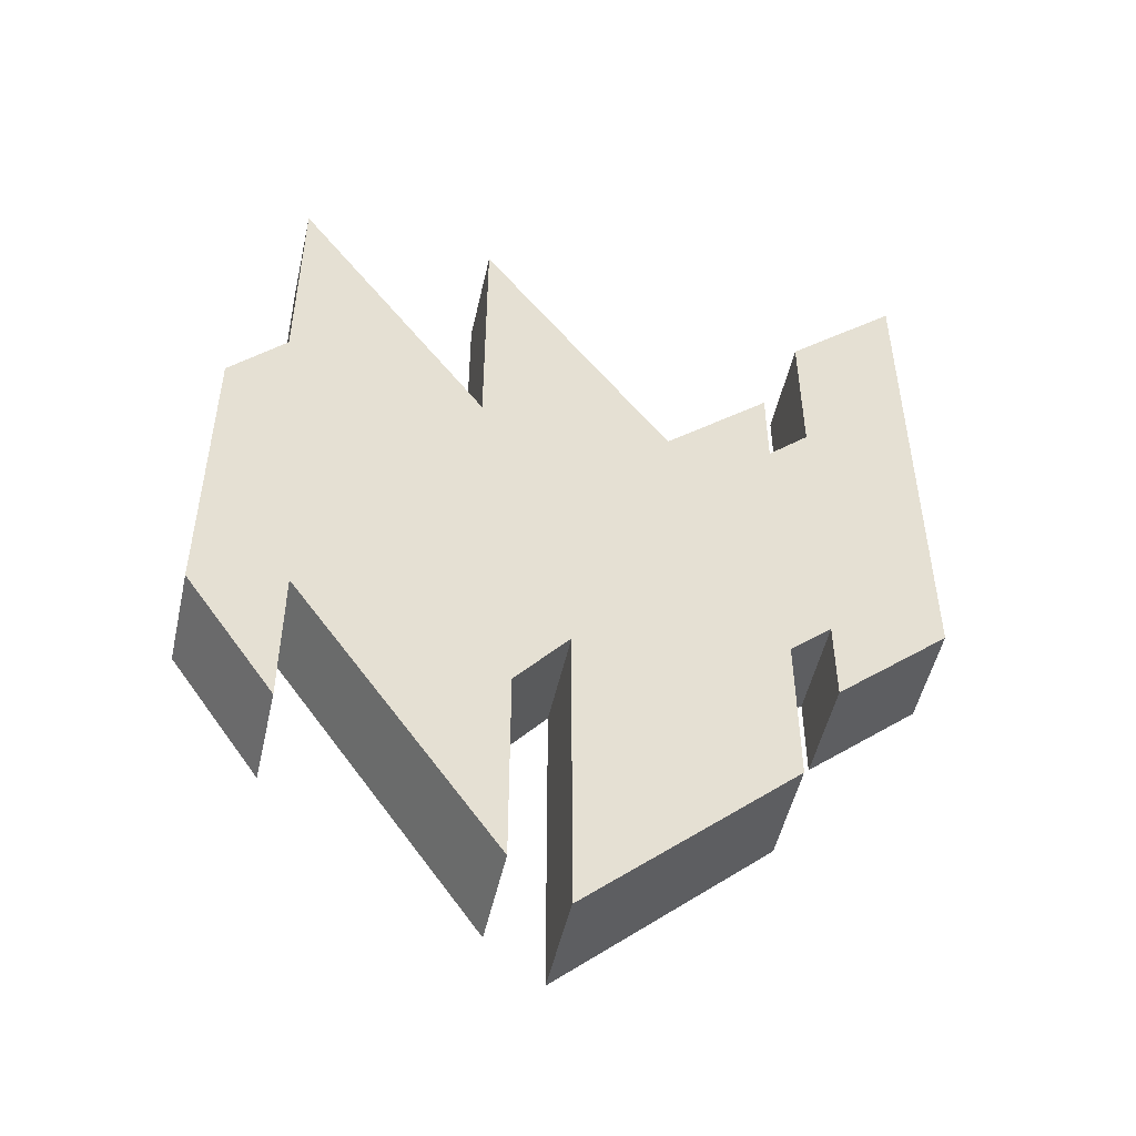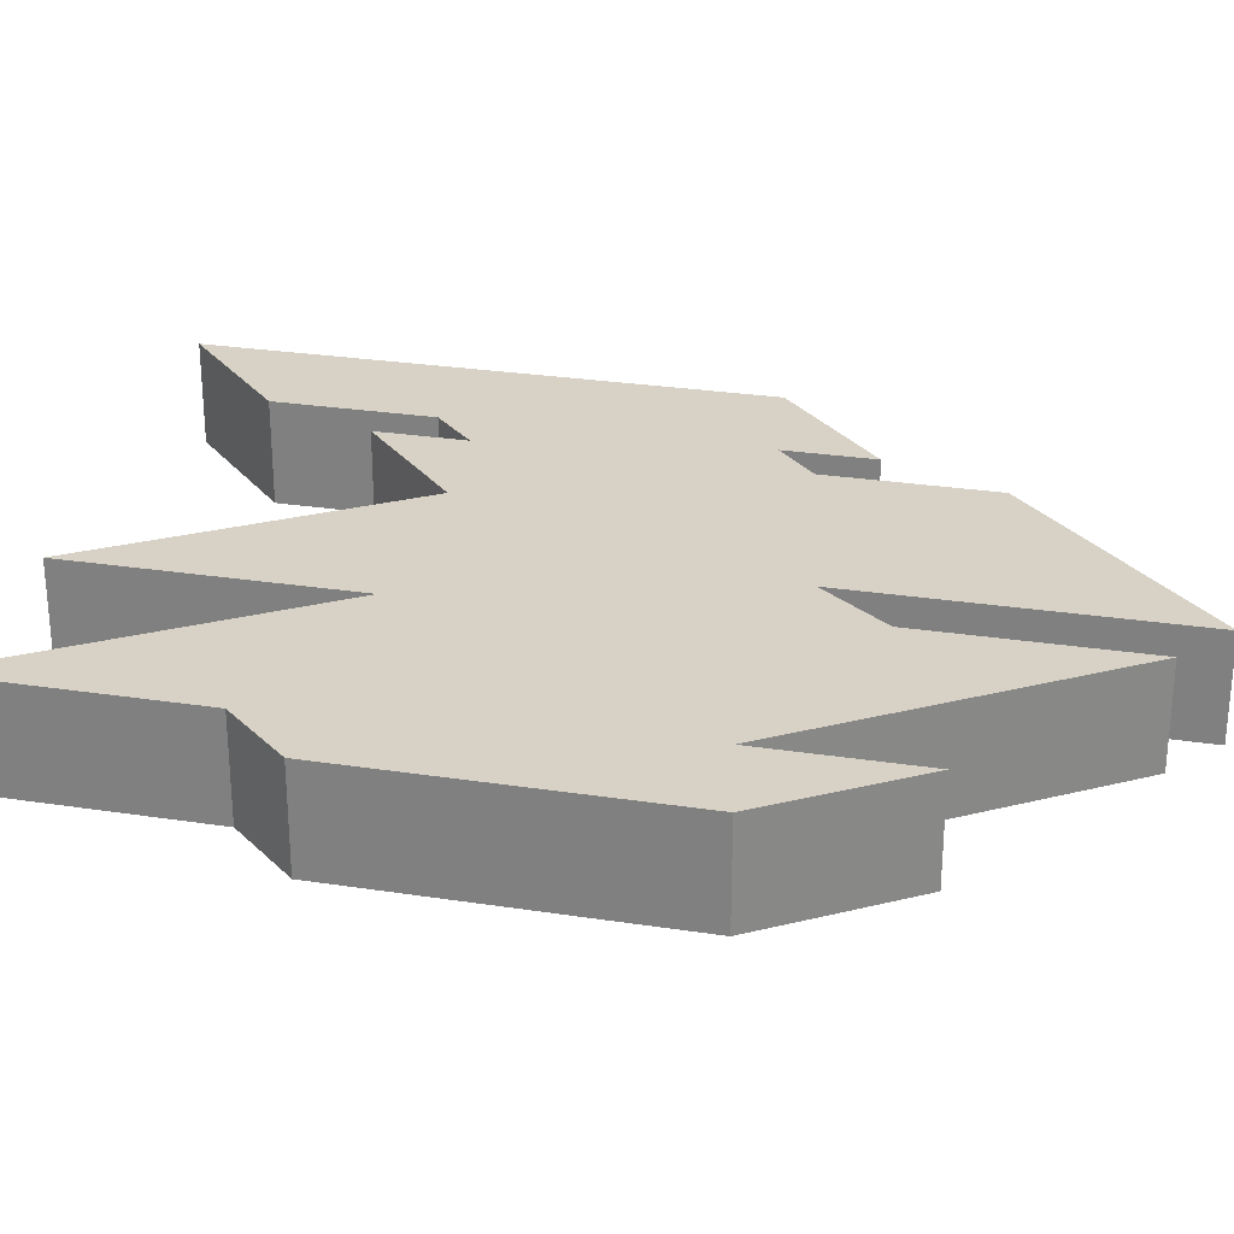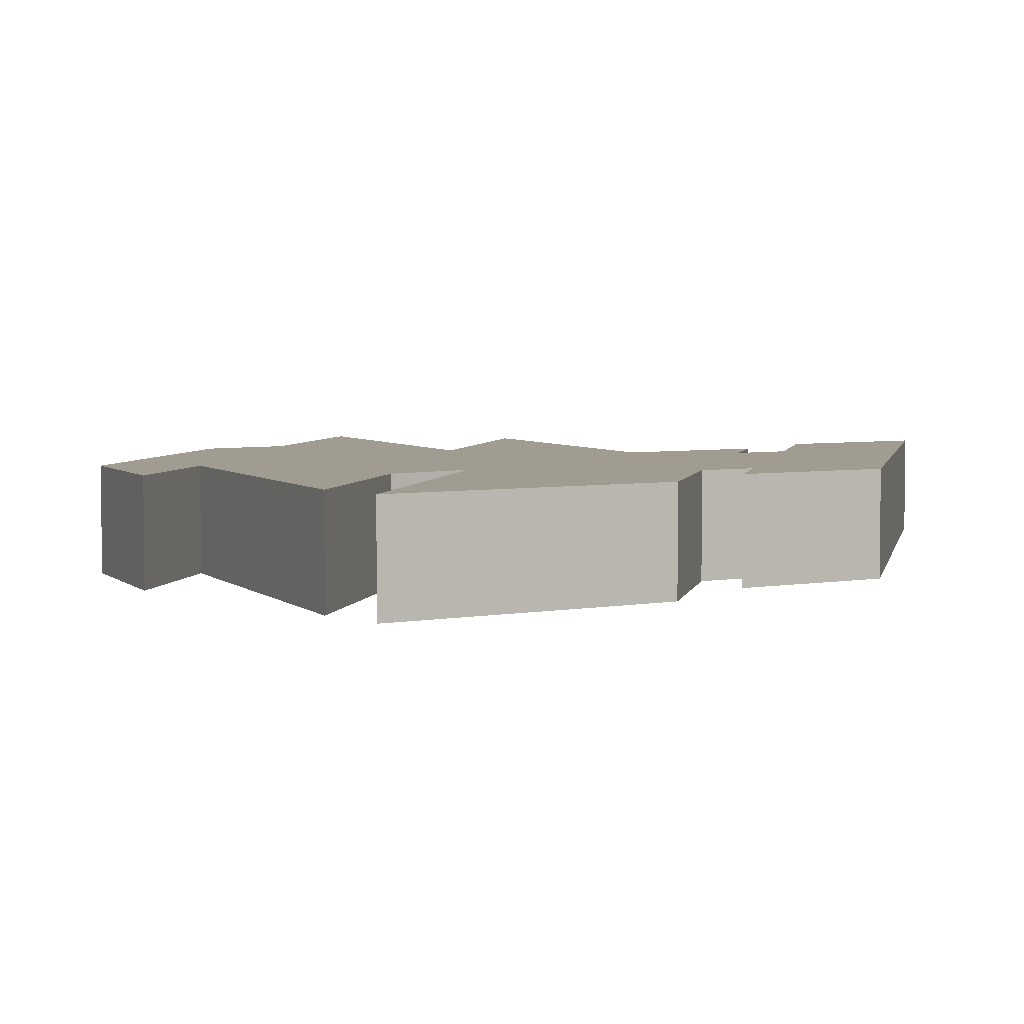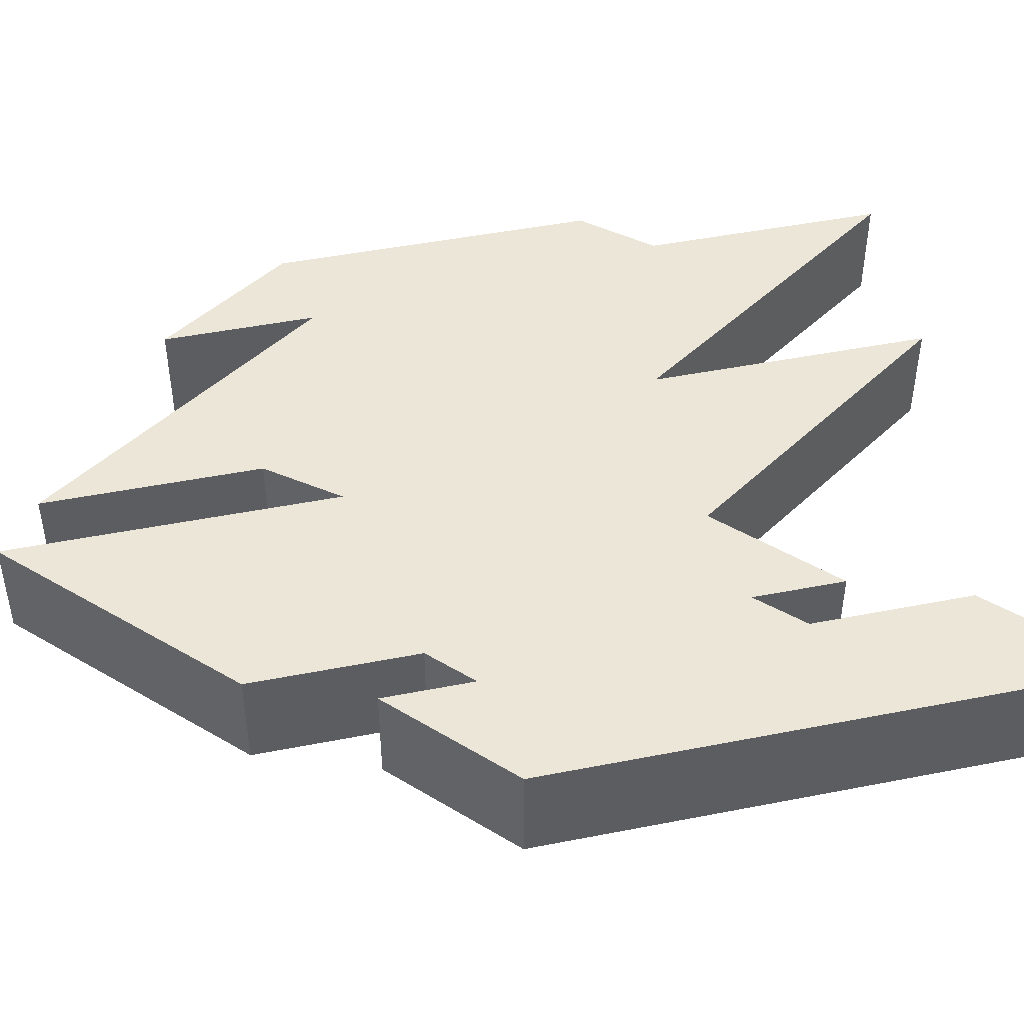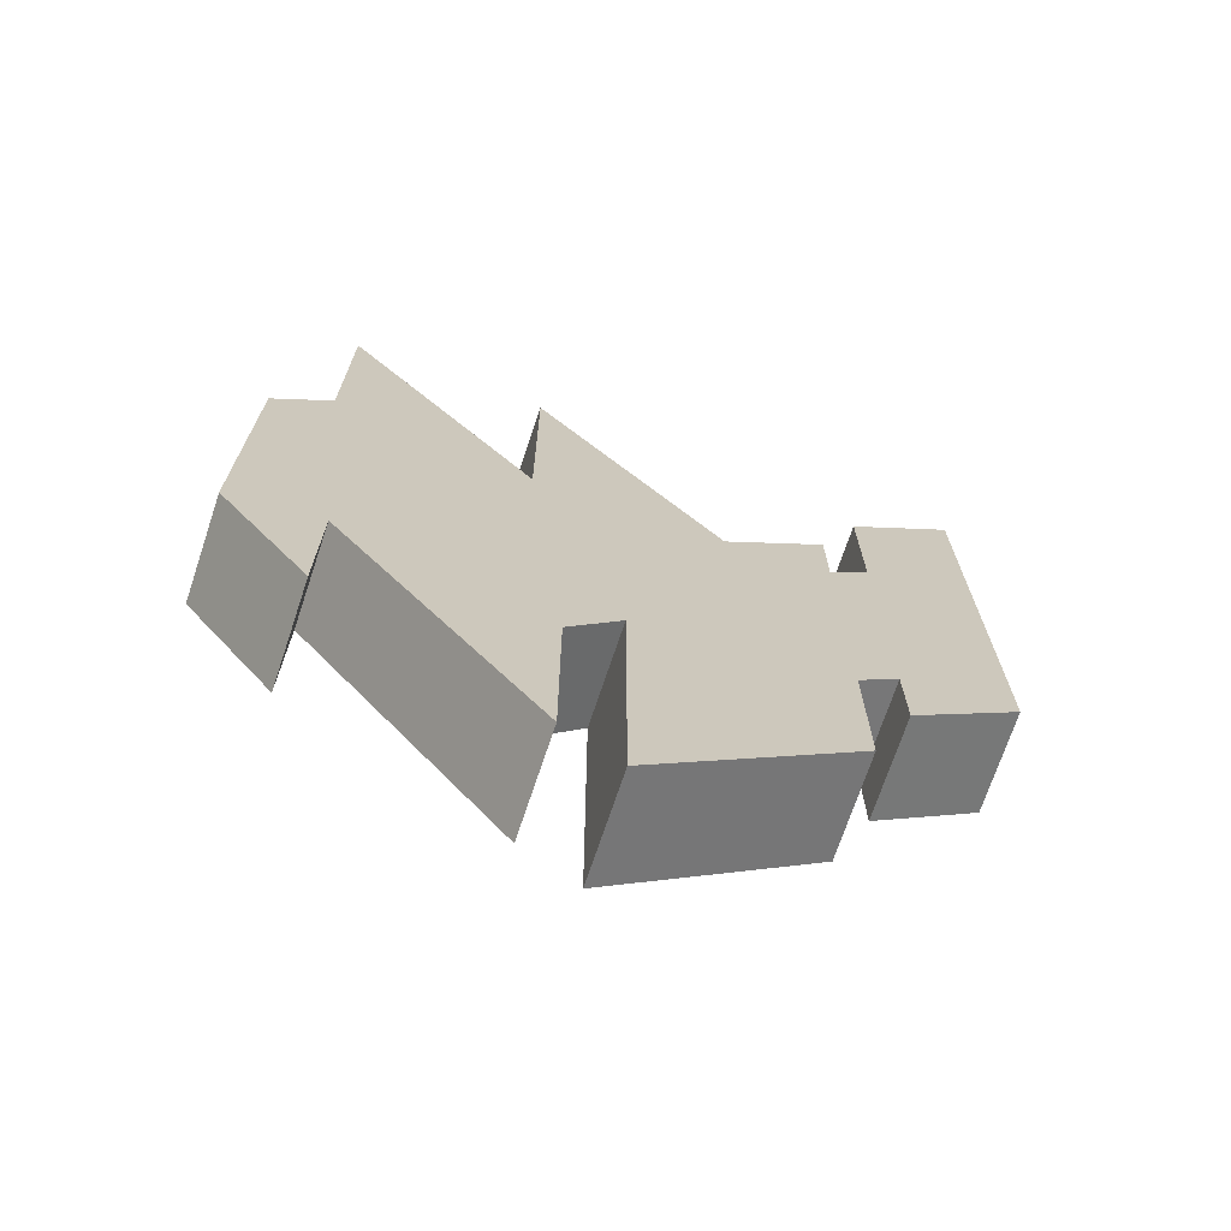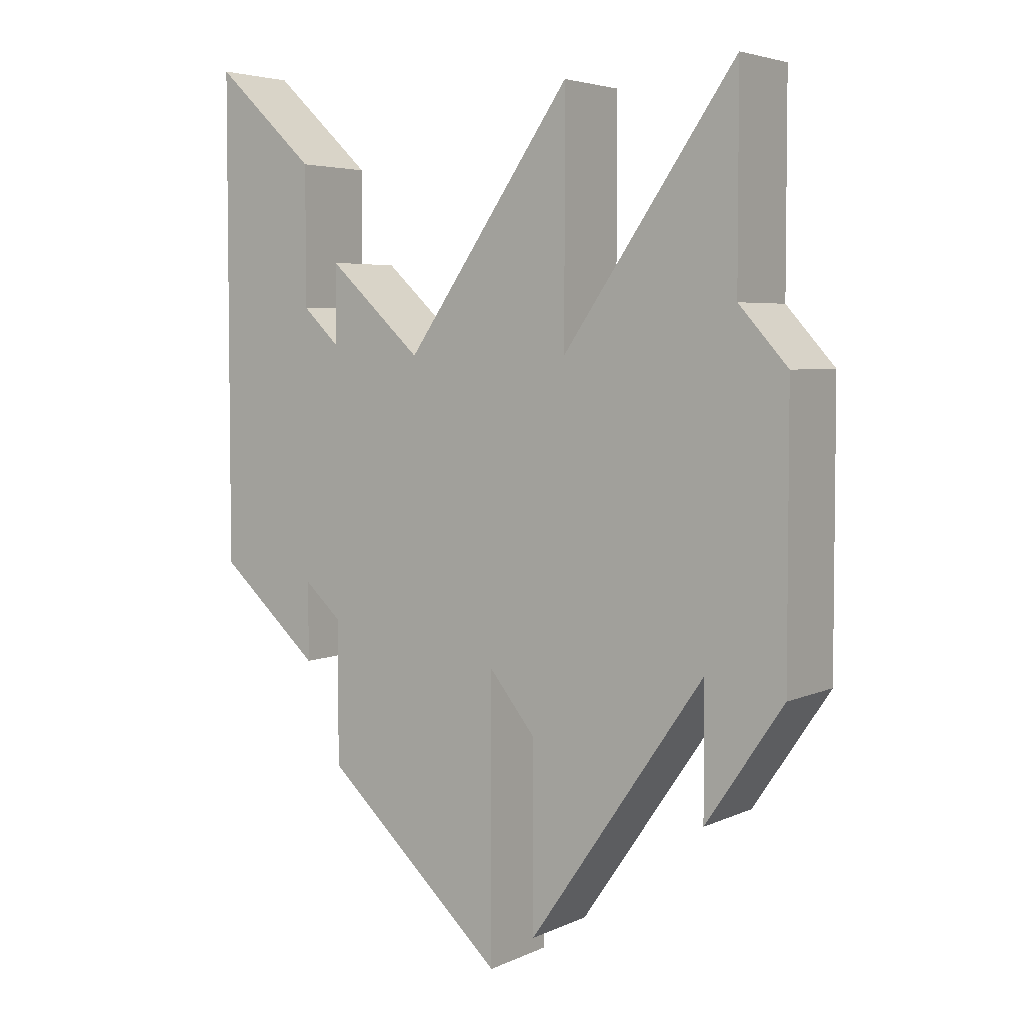
<metadata>
{"format":"obj","ext":"obj","renderer":"f3d","projection":"perspective","resolution":1024,"background":"white","views":[{"elev":-50.8,"azim":-12.6,"up":"+Y"},{"elev":27.4,"azim":-76.7,"up":"+Z"},{"elev":4.4,"azim":11.5,"up":"+Z"},{"elev":46.1,"azim":77.3,"up":"+Z"},{"elev":-71.5,"azim":-18.5,"up":"+Y"},{"elev":4.4,"azim":-145.5,"up":"+Y"}]}
</metadata>
<code>
o Curve_Mesh
v 0.4483 0.7106 -0.1
v 0.4483 0.3971 -0.1
v 0.3642 0.3145 -0.1
v 0.3642 0.494 -0.1
v 0.15 0.2925 -0.1
v -0.2321 0.8496 -0.1
v -0.2321 0.2948 -0.1
v -0.6299 0.875 -0.1
v -0.6299 0.3975 -0.1
v -0.7442 0.2684 -0.1
v -0.7442 -0.3694 -0.1
v -0.5631 -0.6367 -0.1
v -0.5631 -0.3351 -0.1
v -0.1568 -0.9246 -0.1
v -0.1568 -0.4988 -0.1
v -0.04975 -0.3638 -0.1
v -0.04975 -1.009 -0.1
v 0.3642 -0.6156 -0.1
v 0.3642 -0.2896 -0.1
v 0.4483 -0.2115 -0.1
v 0.4483 -0.3887 -0.1
v 0.6759 -0.1796 -0.1
v 0.6759 0.9278 -0.1
v 0.6759 0.9278 0.1
v 0.6759 -0.1796 0.1
v 0.4483 -0.3887 0.1
v 0.4483 -0.2115 0.1
v 0.3642 -0.2896 0.1
v 0.3642 -0.6156 0.1
v -0.04975 -1.009 0.1
v -0.04975 -0.3638 0.1
v -0.1568 -0.4988 0.1
v -0.1568 -0.9246 0.1
v -0.5631 -0.3351 0.1
v -0.5631 -0.6367 0.1
v -0.7442 -0.3694 0.1
v -0.7442 0.2684 0.1
v -0.6299 0.3975 0.1
v -0.6299 0.875 0.1
v -0.2321 0.2948 0.1
v -0.2321 0.8496 0.1
v 0.15 0.2925 0.1
v 0.3642 0.494 0.1
v 0.3642 0.3145 0.1
v 0.4483 0.3971 0.1
v 0.4483 0.7106 0.1
f 1 22 23
f 9 7 8
f 7 5 6
f 22 1 2
f 5 3 4
f 10 7 9
f 3 22 2
f 5 22 3
f 10 5 7
f 10 22 5
f 11 13 10
f 13 22 10
f 13 20 22
f 20 21 22
f 13 19 20
f 13 16 19
f 16 18 19
f 11 12 13
f 14 15 13
f 15 16 13
f 17 18 16
f 24 25 46
f 39 40 38
f 41 42 40
f 45 46 25
f 43 44 42
f 38 40 37
f 45 25 44
f 44 25 42
f 40 42 37
f 42 25 37
f 37 34 36
f 37 25 34
f 25 27 34
f 25 26 27
f 27 28 34
f 28 31 34
f 28 29 31
f 34 35 36
f 34 32 33
f 34 31 32
f 31 29 30
f 2 1 46
f 2 46 45
f 1 23 24
f 1 24 46
f 3 2 45
f 3 45 44
f 4 3 44
f 4 44 43
f 5 4 43
f 5 43 42
f 6 5 42
f 6 42 41
f 7 6 41
f 7 41 40
f 8 7 40
f 8 40 39
f 9 8 39
f 9 39 38
f 10 9 38
f 10 38 37
f 11 10 37
f 11 37 36
f 12 11 36
f 12 36 35
f 13 12 35
f 13 35 34
f 14 13 33
f 13 34 33
f 15 14 33
f 15 33 32
f 16 15 32
f 16 32 31
f 17 16 31
f 17 31 30
f 18 17 30
f 18 30 29
f 19 18 29
f 19 29 28
f 20 19 28
f 20 28 27
f 21 20 27
f 21 27 26
f 22 21 26
f 22 26 25
f 23 22 25
f 23 25 24

</code>
